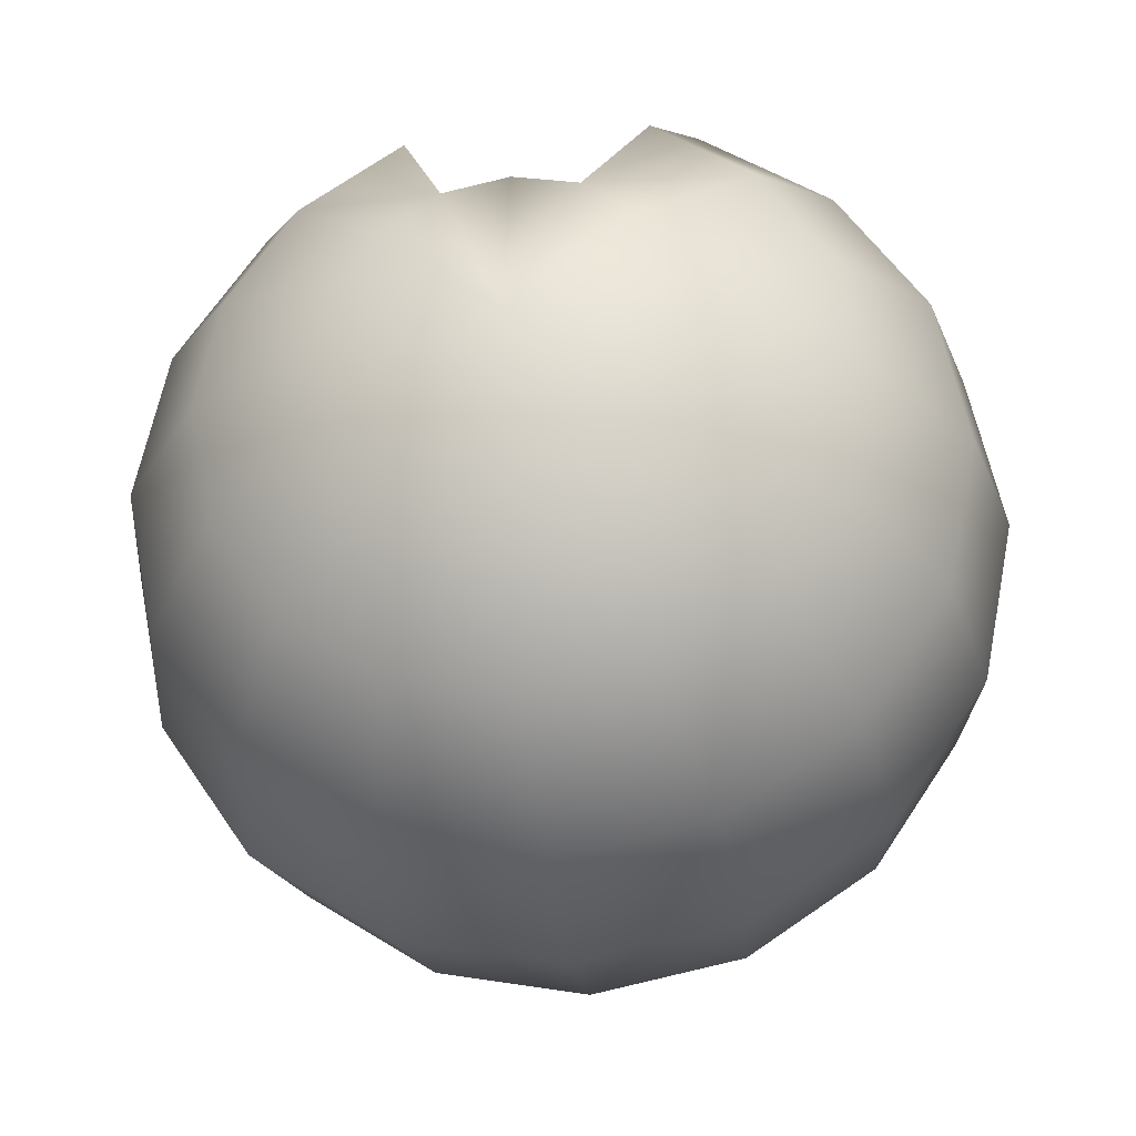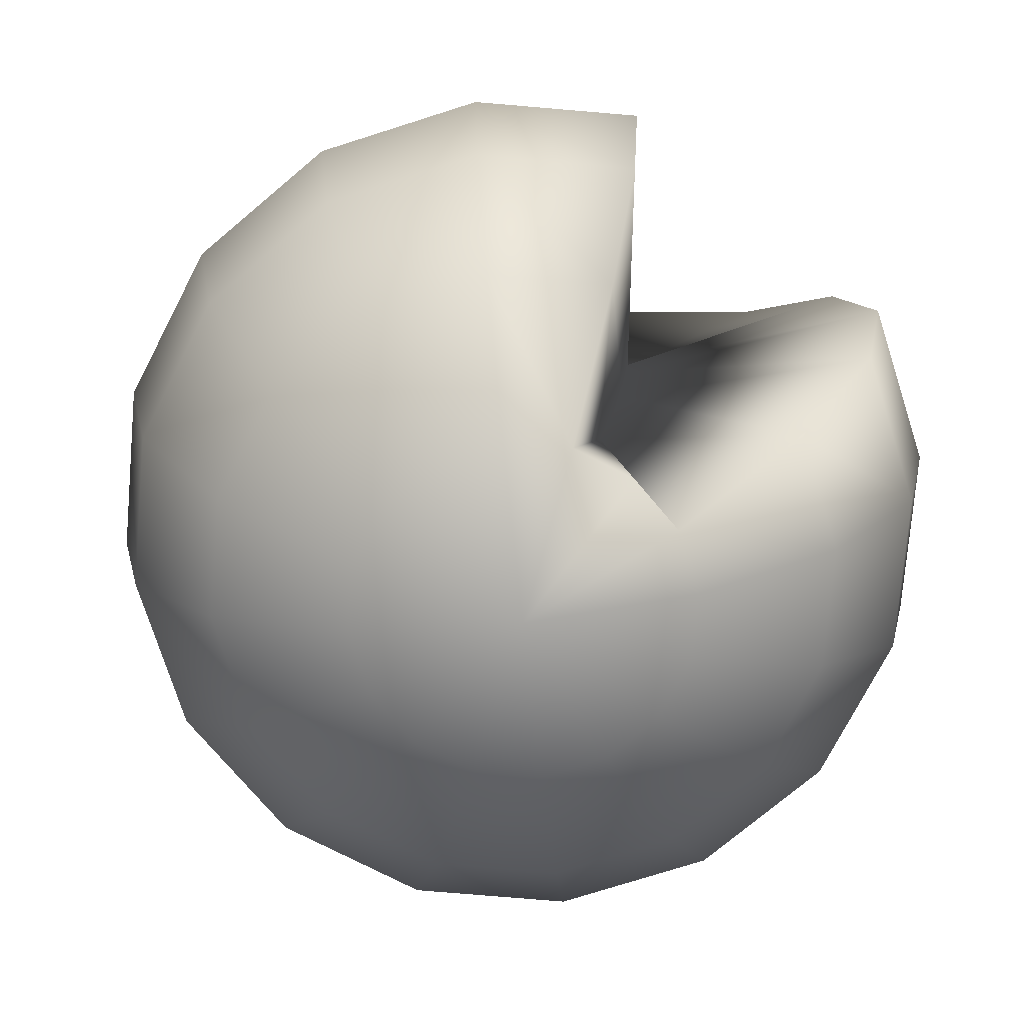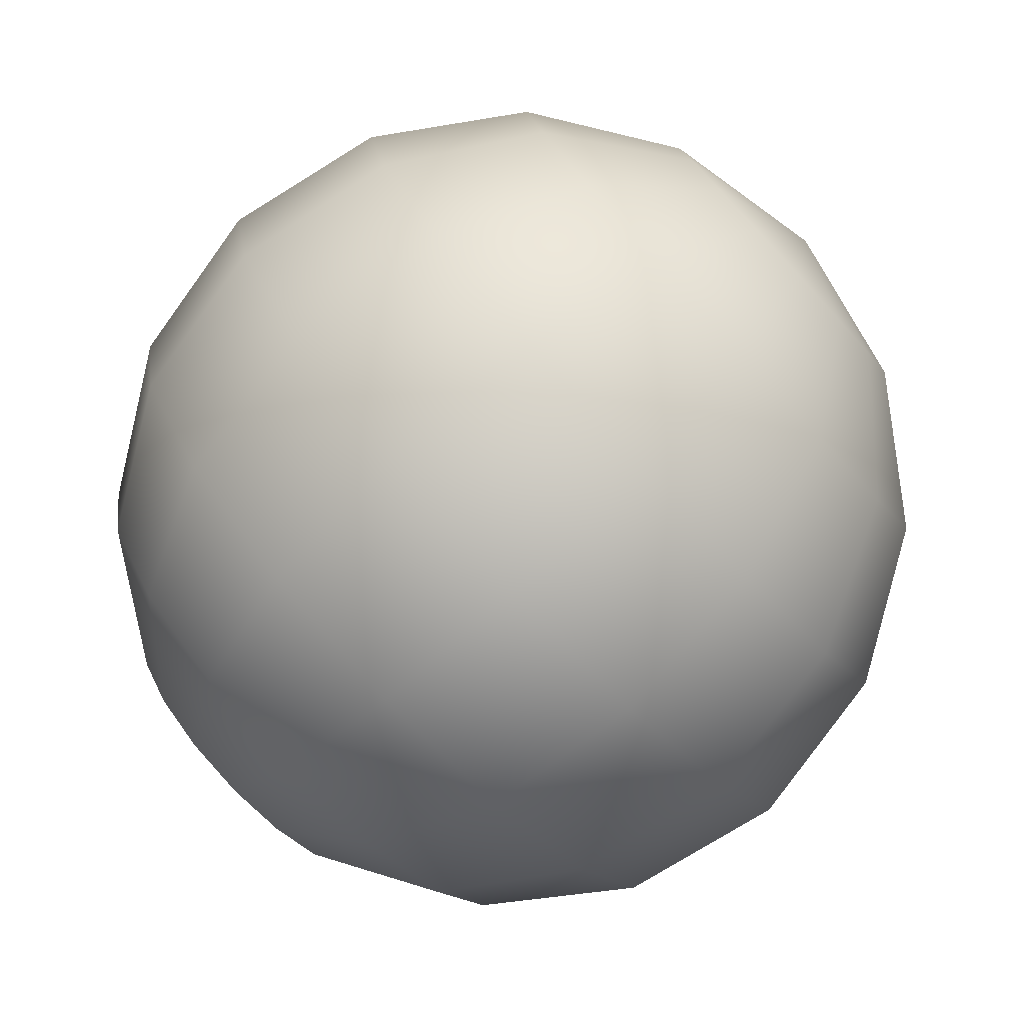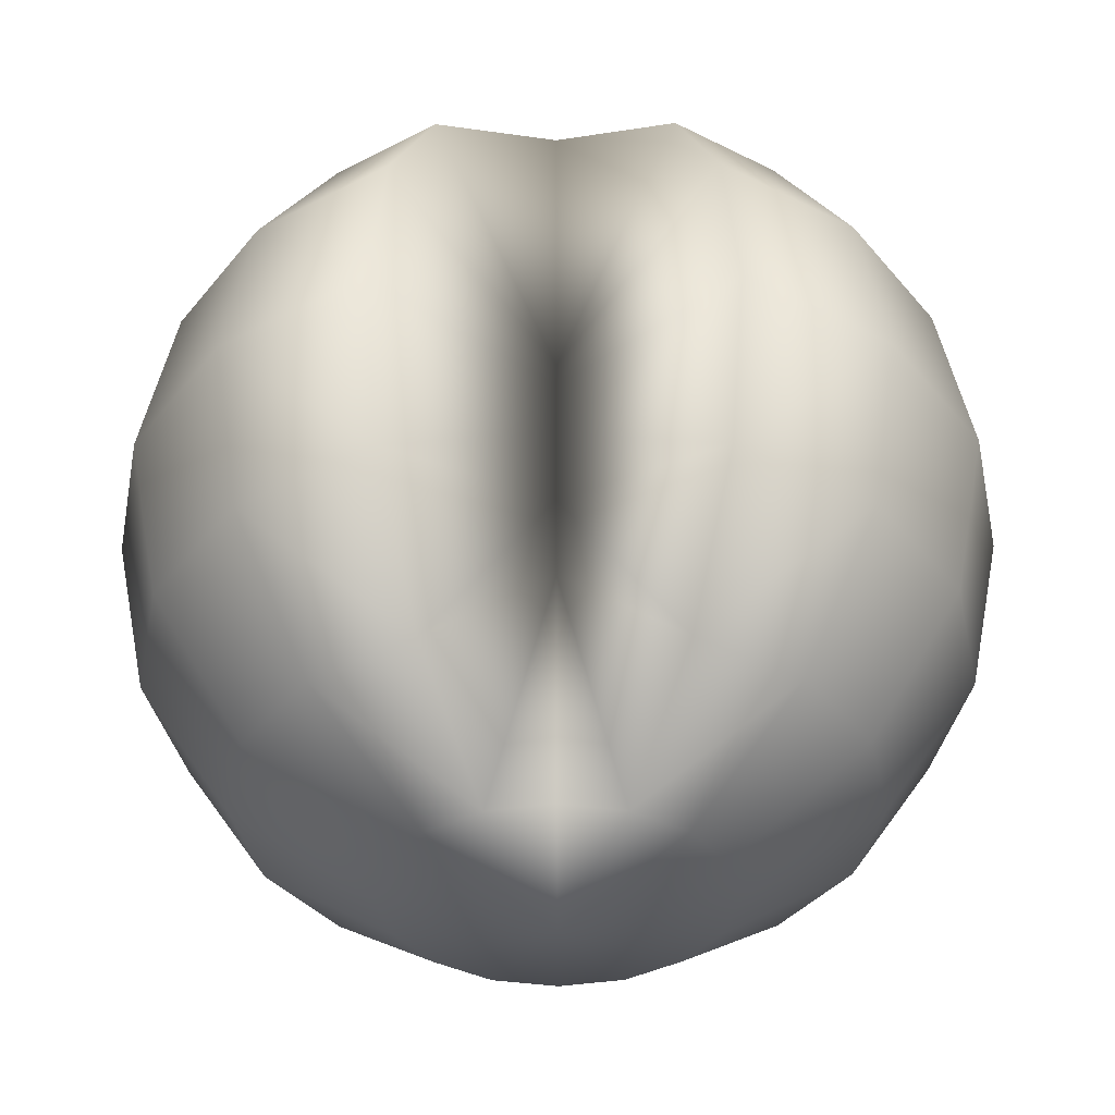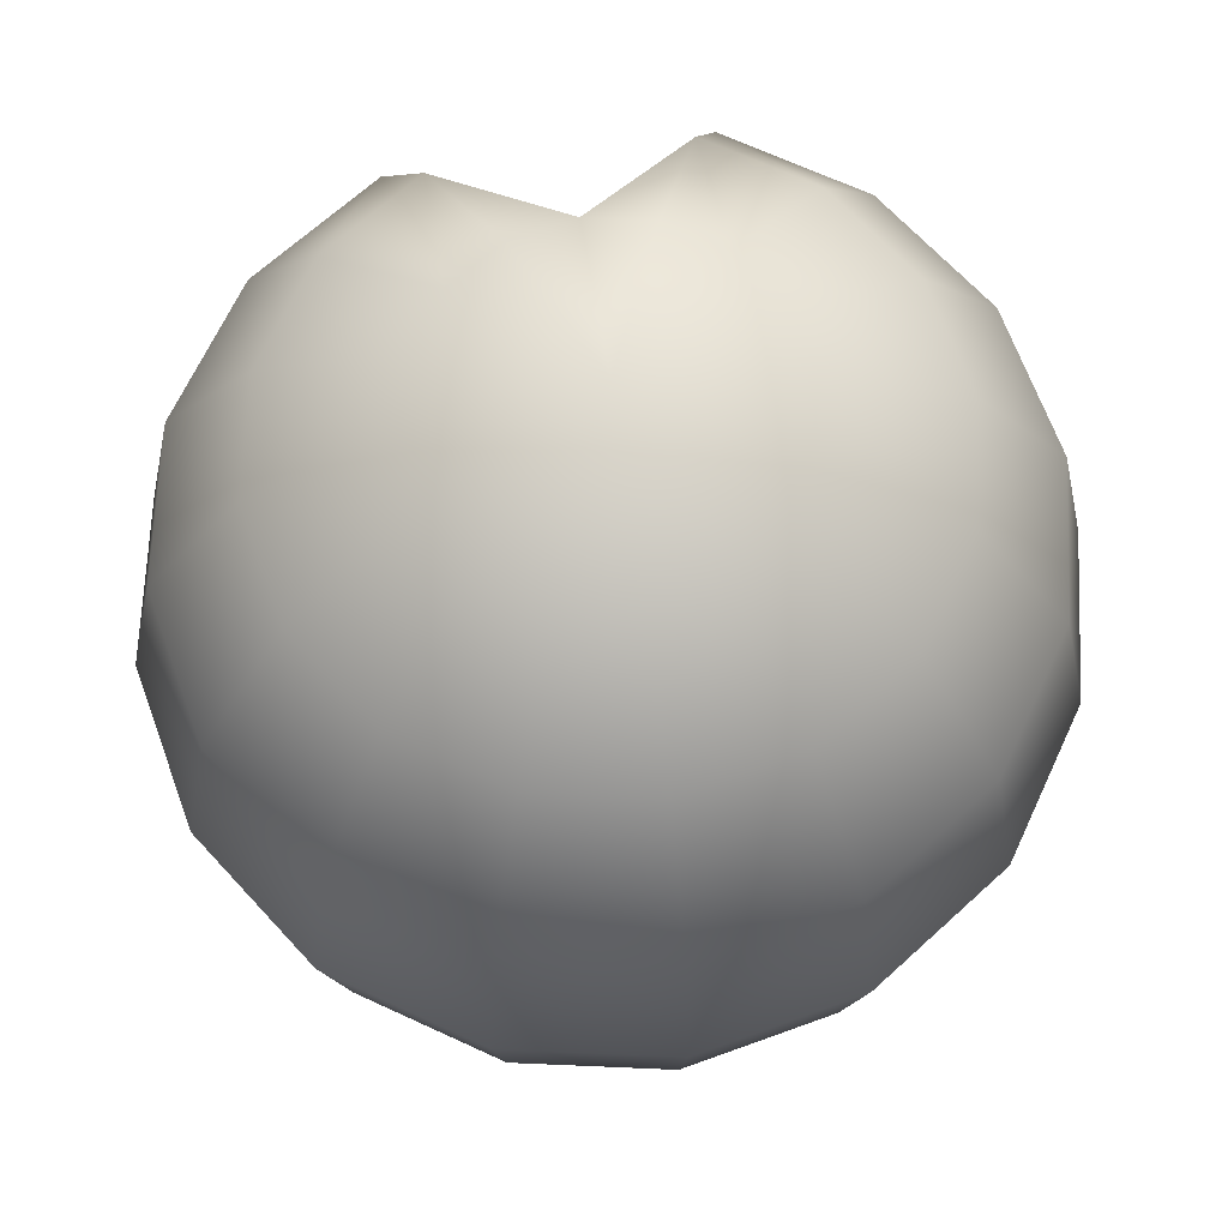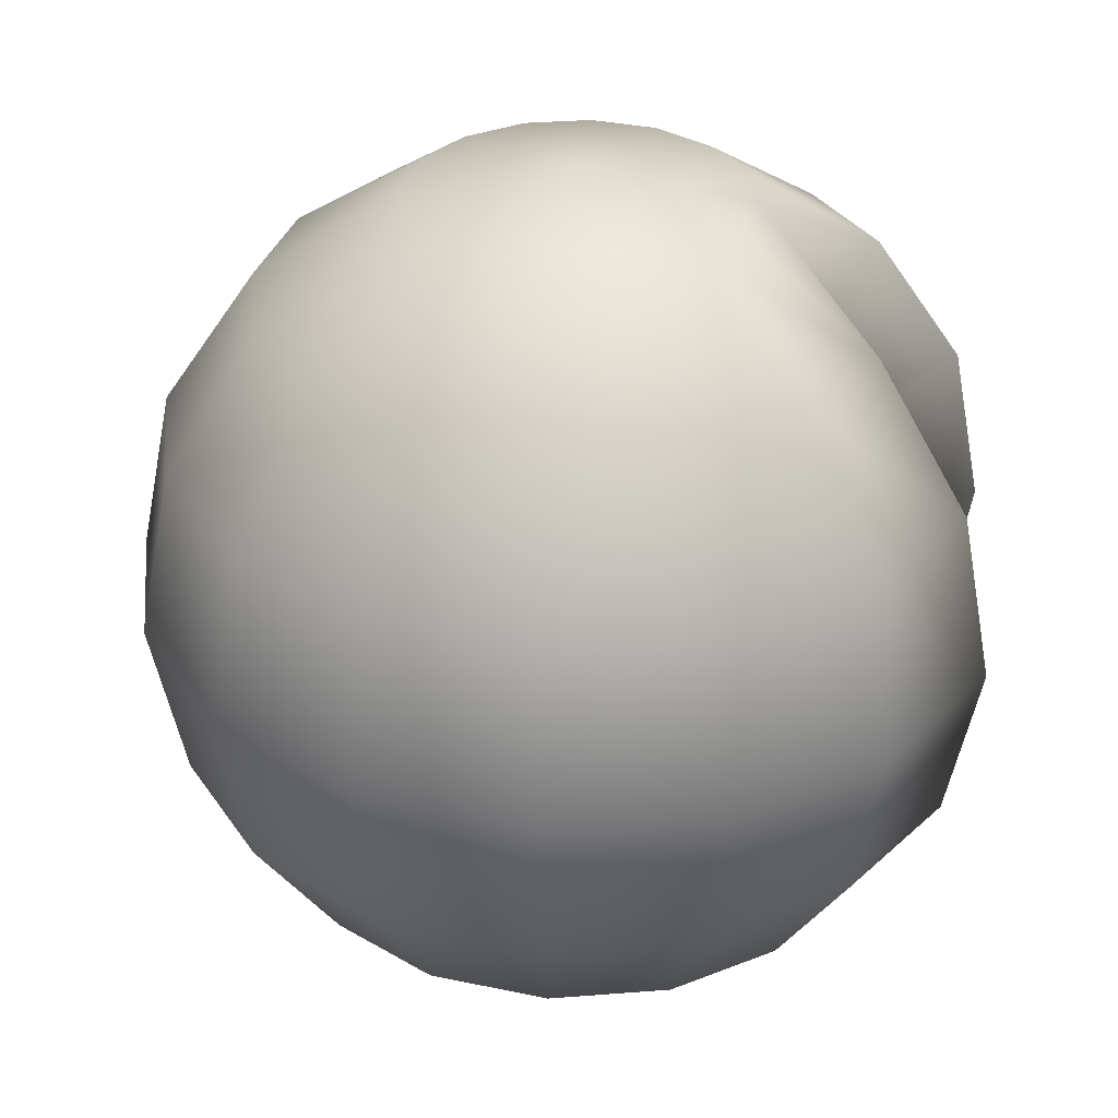
<metadata>
{"format":"obj","ext":"obj","renderer":"f3d","projection":"perspective","resolution":1024,"background":"white","views":[{"elev":-28.9,"azim":-172.6,"up":"+Y"},{"elev":-74.5,"azim":141.4,"up":"+Z"},{"elev":-79.5,"azim":-47.1,"up":"+Y"},{"elev":-36.6,"azim":-179.6,"up":"+Z"},{"elev":67.0,"azim":-8.8,"up":"+Z"},{"elev":33.0,"azim":95.1,"up":"+Z"}]}
</metadata>
<code>
o Circle.001_Circle.001
v 1 3.423e-08 1
v -1 -3.423e-08 -1
v -1.307 -1.852e-08 -0.5412
v -1.414 5.772e-16 1.686e-08
v -1.307 1.852e-08 0.5412
v 0.5 -0.2071 1.307
v -0.5 0.2071 1.307
v -0.9239 0.3827 1
v -1.207 0.5 0.5412
v -1.307 0.5412 1.686e-08
v -1.207 0.5 -0.5412
v -0.9239 0.3827 -1
v -0.5 0.2071 -1.307
v 0.5 -0.2071 -1.307
v 0.9239 -0.3827 -1
v 1.207 -0.5 -0.5412
v 1.307 -0.5412 -6.182e-08
v 1.207 -0.5 0.5412
v 0.9239 -0.3827 1
v 0.7071 -0.7071 1
v 0.9239 -0.9239 0.5412
v 1 -1 -6.182e-08
v 0.9239 -0.9239 -0.5412
v 0.7071 -0.7071 -1
v 0.3827 -0.3827 -1.307
v -0.3827 0.3827 -1.307
v -0.7071 0.7071 -1
v -0.9239 0.9239 -0.5412
v -1 1 1.686e-08
v -0.9239 0.9239 0.5412
v -0.7071 0.7071 1
v -0.3827 0.3827 1.307
v 0.3827 -0.3827 1.307
v 0.2071 -0.5 1.307
v -0.2071 0.5 1.307
v -0.3827 0.9239 1
v -0.5 1.207 0.5412
v -0.5412 1.307 1.686e-08
v -0.5 1.207 -0.5412
v -0.3827 0.9239 -1
v -0.2071 0.5 -1.307
v 0.2071 -0.5 -1.307
v 0.3827 -0.9239 -1
v 0.5 -1.207 -0.5412
v 0.5412 -1.307 -6.182e-08
v 0.5 -1.207 0.5412
v 0.3827 -0.9239 1
v 2.889e-08 -1 1
v -4.617e-08 -1.307 0.5412
v -3.995e-08 -1.414 -6.182e-08
v -3.182e-08 -1.307 -0.5412
v -6.587e-08 -1 -1
v -5.877e-08 -0.5412 -1.307
v -1.869e-08 0.5412 -1.307
v -1.573e-08 0.4191 -0.4191
v 1.935e-08 0.5475 -0.2268
v 1.674e-08 0.5926 7.067e-09
v 1.333e-08 0.5475 0.2268
v 4.868e-09 0.4191 0.4191
v 5.33e-08 0.5412 1.307
v 1.248e-08 -0.5412 1.307
v -0.2071 -0.5 1.307
v 0.2071 0.5 1.307
v 0.3827 0.9239 1
v 0.5 1.207 0.5412
v 0.5412 1.307 1.686e-08
v 0.5 1.207 -0.5412
v 0.3827 0.9239 -1
v 0.2071 0.5 -1.307
v -0.2071 -0.5 -1.307
v -0.3827 -0.9239 -1
v -0.5 -1.207 -0.5412
v -0.5412 -1.307 -6.182e-08
v -0.5 -1.207 0.5412
v -0.3827 -0.9239 1
v -0.7071 -0.7071 1
v -0.9239 -0.9239 0.5412
v -1 -1 -6.182e-08
v -0.9239 -0.9239 -0.5412
v -0.7071 -0.7071 -1
v -0.3827 -0.3827 -1.307
v 0.3827 0.3827 -1.307
v 0.7071 0.7071 -1
v 0.9239 0.9239 -0.5412
v 1 1 1.686e-08
v 0.9239 0.9239 0.5412
v 0.7071 0.7071 1
v 0.3827 0.3827 1.307
v -0.3827 -0.3827 1.307
v -0.5 -0.2071 1.307
v 0.5 0.2071 1.307
v 0.9239 0.3827 1
v 1.207 0.5 0.5412
v 1.307 0.5412 1.686e-08
v 1.207 0.5 -0.5412
v 0.9239 0.3827 -1
v 0.5 0.2071 -1.307
v -0.5 -0.2071 -1.307
v -0.9239 -0.3827 -1
v -1.207 -0.5 -0.5412
v -1.307 -0.5412 -6.182e-08
v -1.207 -0.5 0.5412
v -0.9239 -0.3827 1
v -1 -2.149e-08 1
v -0.5412 7.66e-08 -1.307
v -2.135e-07 4.841e-08 -1.414
v 0.5412 1.33e-08 -1.307
v 1 1.204e-08 -1
v 1.307 -6.338e-08 -0.5412
v 1.414 -1.045e-07 1.686e-08
v 1.307 -1.542e-08 0.5412
v 0.5412 -5.973e-08 1.307
v -9.216e-07 -4.841e-08 1.414
v -0.5412 1.571e-08 1.307
f 112 113 6
f 113 7 114
f 105 13 106
f 106 107 14
f 14 25 106
f 106 13 26
f 7 113 32
f 113 33 6
f 33 113 34
f 113 35 32
f 26 41 106
f 106 25 42
f 42 53 106
f 106 41 54
f 35 113 60
f 113 61 34
f 61 113 62
f 113 63 60
f 54 69 106
f 106 53 70
f 70 81 106
f 106 69 82
f 63 113 88
f 113 89 62
f 89 113 90
f 113 91 88
f 82 97 106
f 106 81 98
f 98 105 106
f 106 97 107
f 91 113 112
f 113 114 90
f 103 90 114
f 103 114 104
f 112 1 92
f 112 92 91
f 1 111 93
f 1 93 92
f 94 93 111
f 94 111 110
f 95 94 110
f 95 110 109
f 96 95 109
f 96 109 108
f 97 96 108
f 97 108 107
f 98 99 2
f 98 2 105
f 100 2 99
f 100 3 2
f 101 3 100
f 101 4 3
f 102 4 101
f 102 5 4
f 103 5 102
f 103 104 5
f 77 76 103
f 77 103 102
f 78 77 102
f 78 102 101
f 79 78 101
f 79 101 100
f 80 79 100
f 80 100 99
f 80 98 81
f 80 99 98
f 83 97 82
f 83 96 97
f 84 96 83
f 84 95 96
f 85 95 84
f 85 94 95
f 86 94 85
f 86 93 94
f 87 93 86
f 87 92 93
f 88 92 87
f 88 91 92
f 89 103 76
f 89 90 103
f 75 62 89
f 75 89 76
f 64 63 88
f 64 88 87
f 65 64 87
f 65 87 86
f 66 65 86
f 66 86 85
f 67 66 85
f 67 85 84
f 68 67 84
f 68 84 83
f 69 68 83
f 69 83 82
f 70 71 80
f 70 80 81
f 72 80 71
f 72 79 80
f 73 79 72
f 73 78 79
f 74 78 73
f 74 77 78
f 75 77 74
f 75 76 77
f 49 48 75
f 49 75 74
f 50 49 74
f 50 74 73
f 51 50 73
f 51 73 72
f 52 51 72
f 52 72 71
f 52 70 53
f 52 71 70
f 55 69 54
f 55 68 69
f 56 68 55
f 56 67 68
f 57 67 56
f 57 66 67
f 58 66 57
f 58 65 66
f 59 65 58
f 59 64 65
f 60 64 59
f 60 63 64
f 61 75 48
f 61 62 75
f 47 34 61
f 47 61 48
f 36 35 60
f 36 60 59
f 37 36 59
f 37 59 58
f 38 37 58
f 38 58 57
f 39 38 57
f 39 57 56
f 40 39 56
f 40 56 55
f 41 40 55
f 41 55 54
f 42 43 52
f 42 52 53
f 44 52 43
f 44 51 52
f 45 51 44
f 45 50 51
f 46 50 45
f 46 49 50
f 47 49 46
f 47 48 49
f 21 20 47
f 21 47 46
f 22 21 46
f 22 46 45
f 23 22 45
f 23 45 44
f 24 23 44
f 24 44 43
f 24 42 25
f 24 43 42
f 27 41 26
f 27 40 41
f 28 40 27
f 28 39 40
f 29 39 28
f 29 38 39
f 30 38 29
f 30 37 38
f 31 37 30
f 31 36 37
f 32 36 31
f 32 35 36
f 33 47 20
f 33 34 47
f 19 6 33
f 19 33 20
f 8 7 32
f 8 32 31
f 9 8 31
f 9 31 30
f 10 9 30
f 10 30 29
f 11 10 29
f 11 29 28
f 12 11 28
f 12 28 27
f 13 12 27
f 13 27 26
f 14 15 24
f 14 24 25
f 16 24 15
f 16 23 24
f 17 23 16
f 17 22 23
f 18 22 17
f 18 21 22
f 19 21 18
f 19 20 21
f 111 1 19
f 111 19 18
f 110 111 18
f 110 18 17
f 109 110 17
f 109 17 16
f 108 109 16
f 108 16 15
f 108 14 107
f 108 15 14
f 2 13 105
f 2 12 13
f 3 12 2
f 3 11 12
f 4 11 3
f 4 10 11
f 5 10 4
f 5 9 10
f 104 9 5
f 104 8 9
f 114 8 104
f 114 7 8
f 19 1 112
f 112 6 19

</code>
